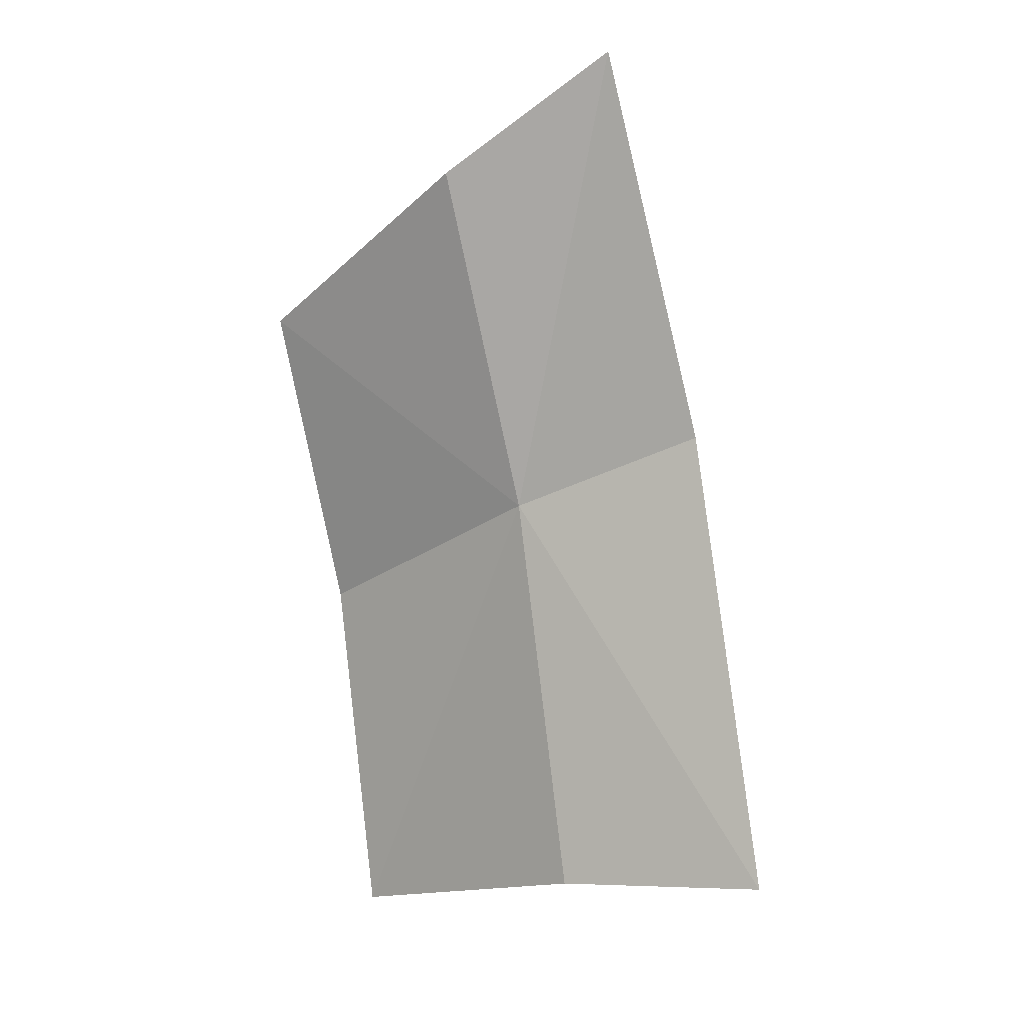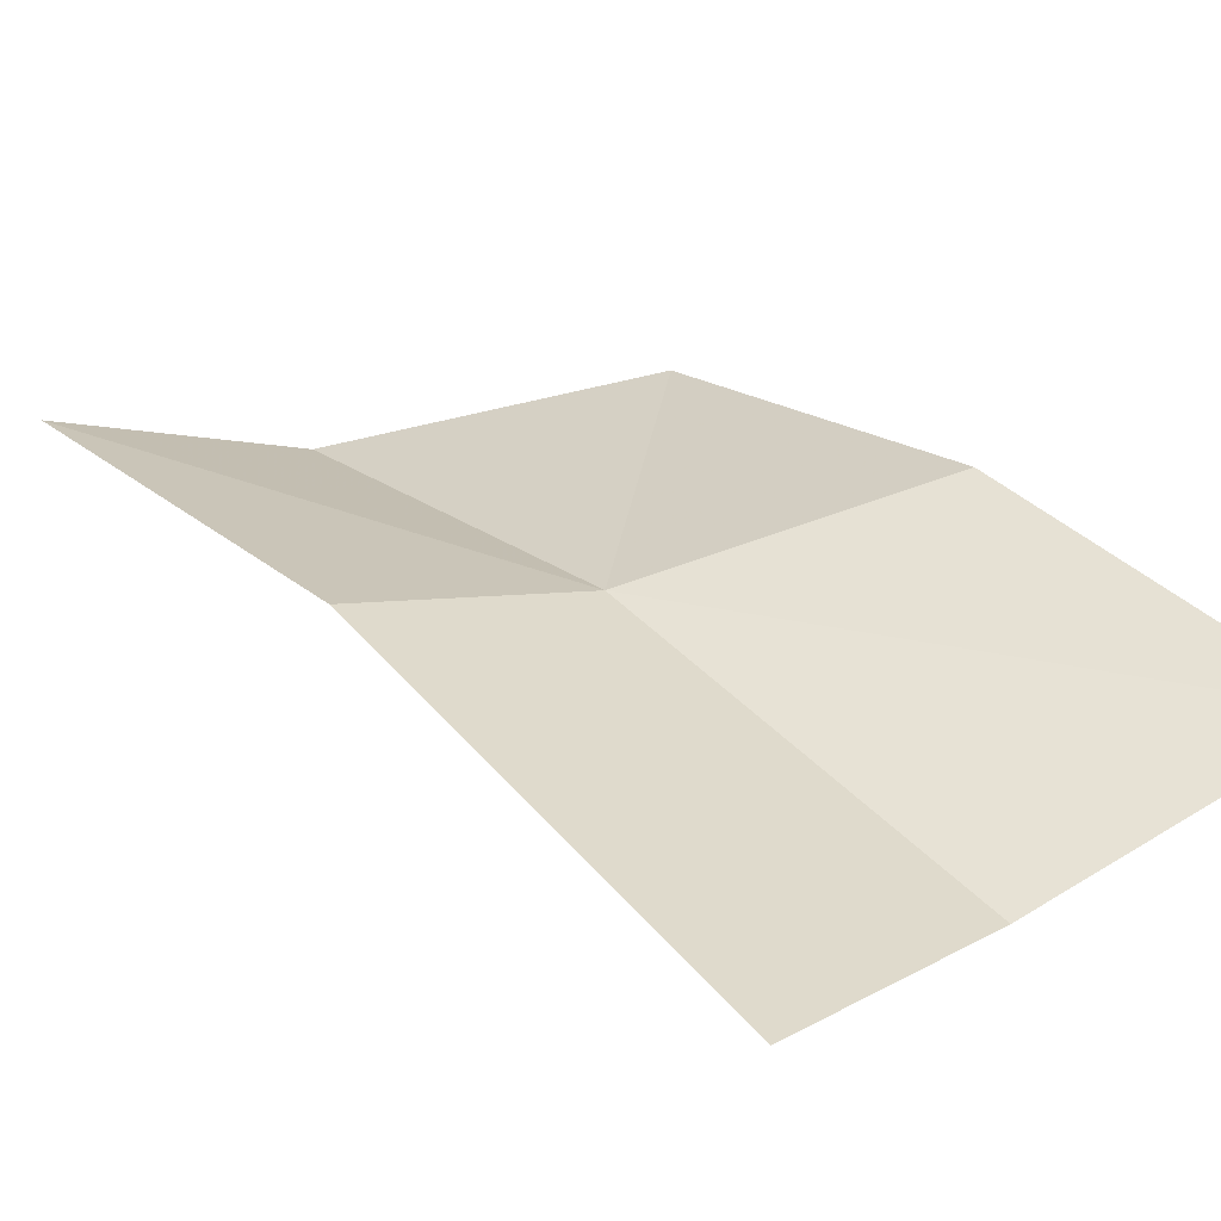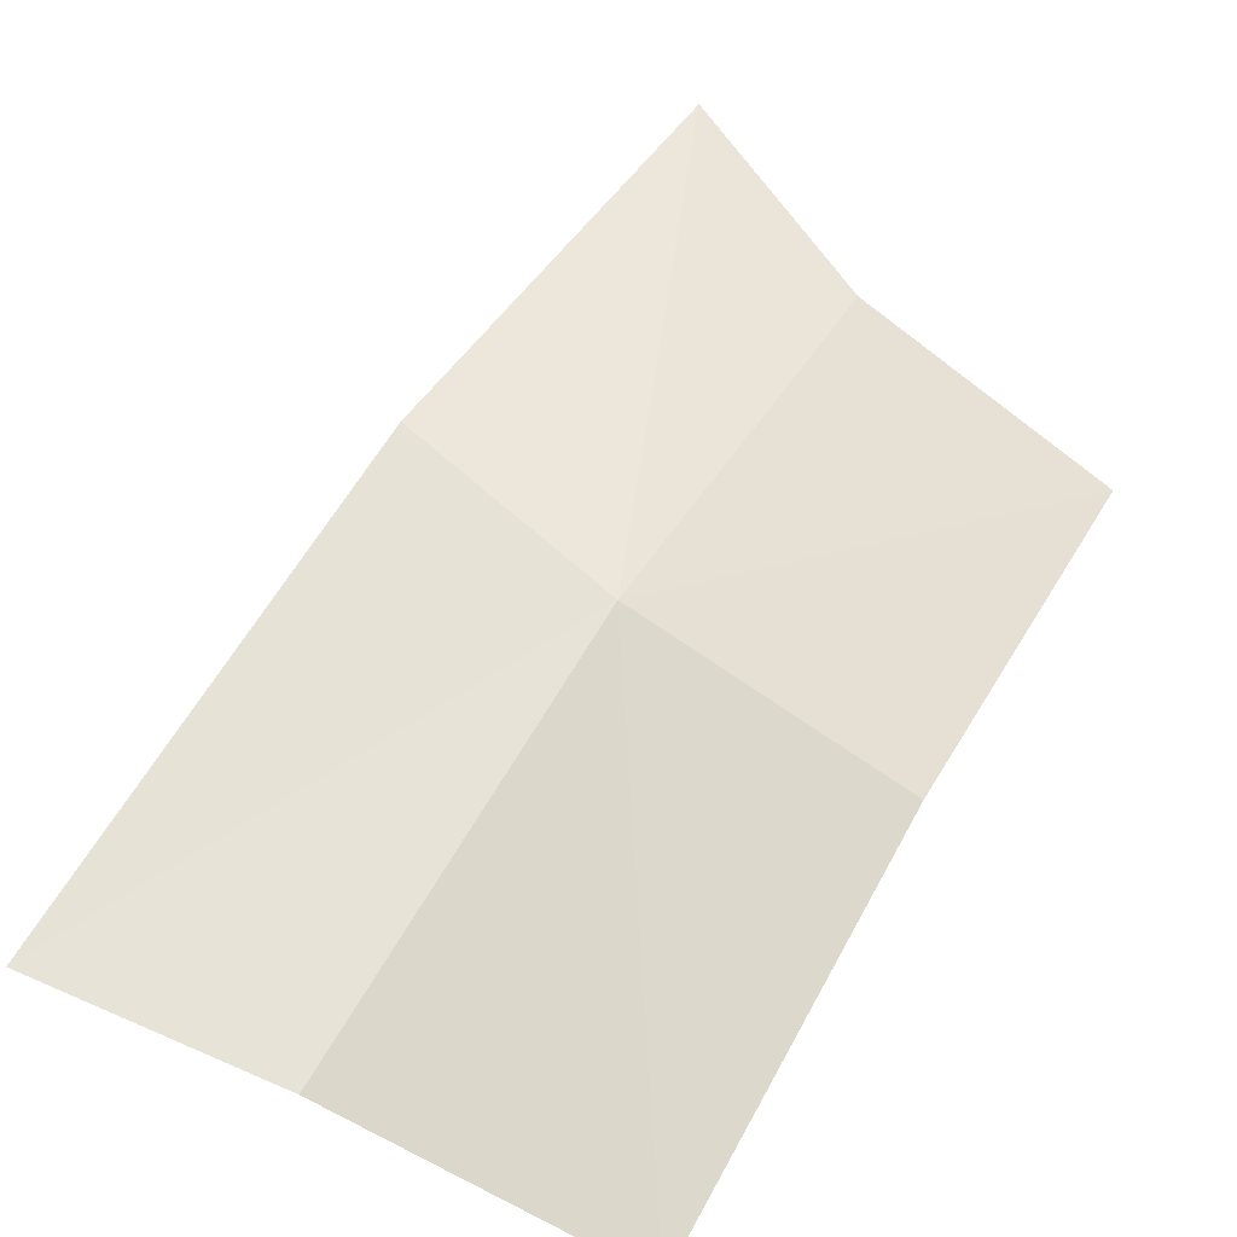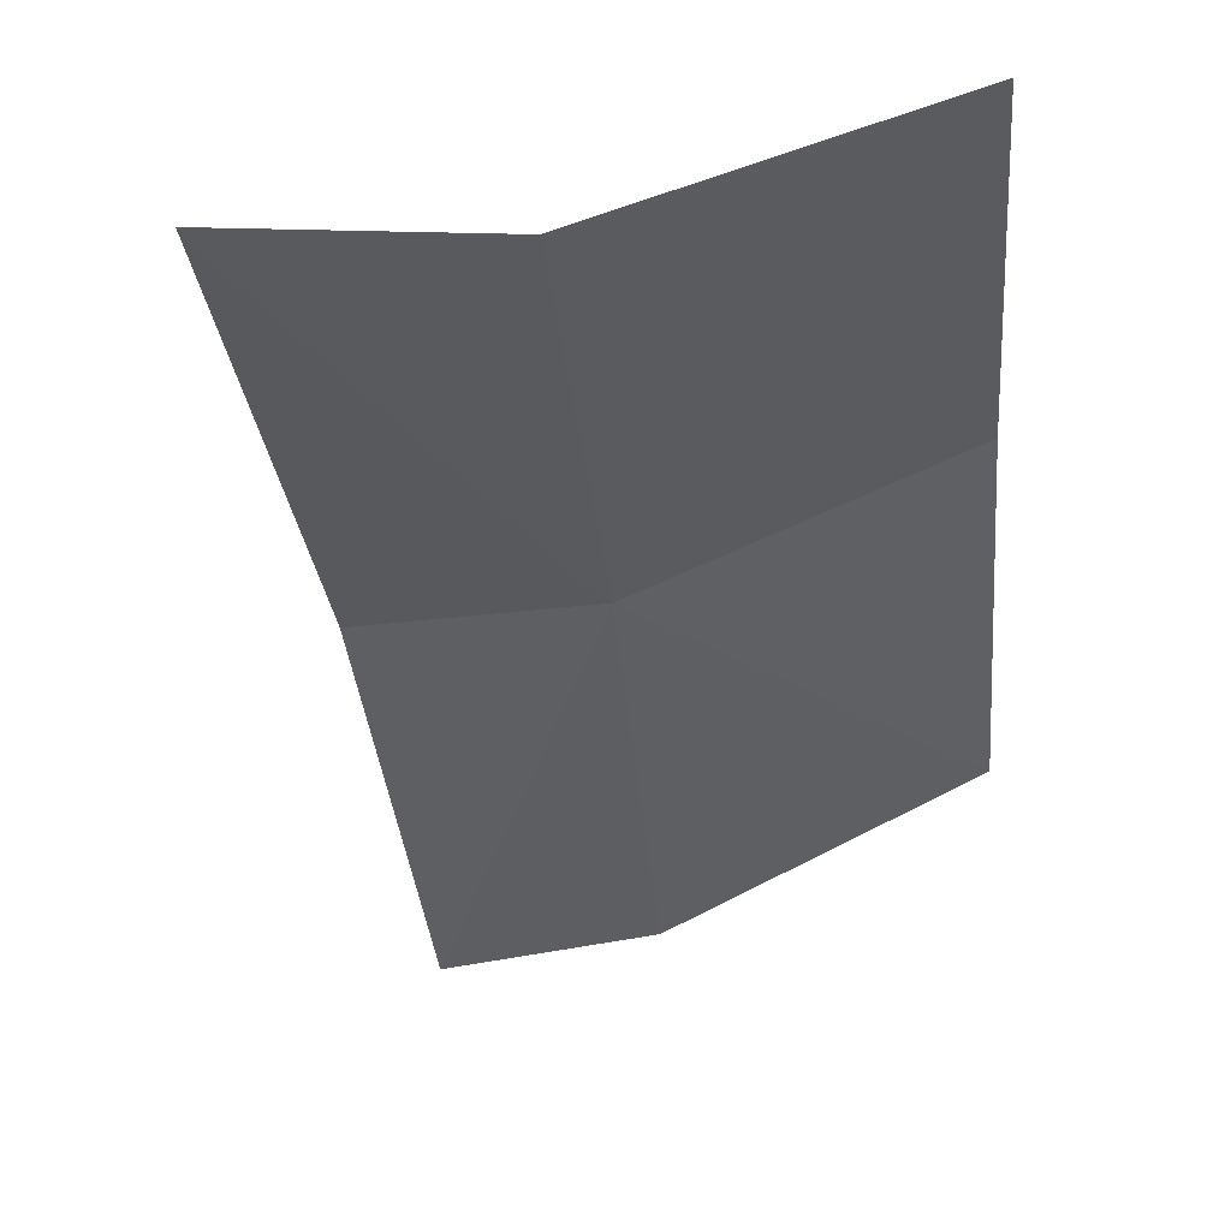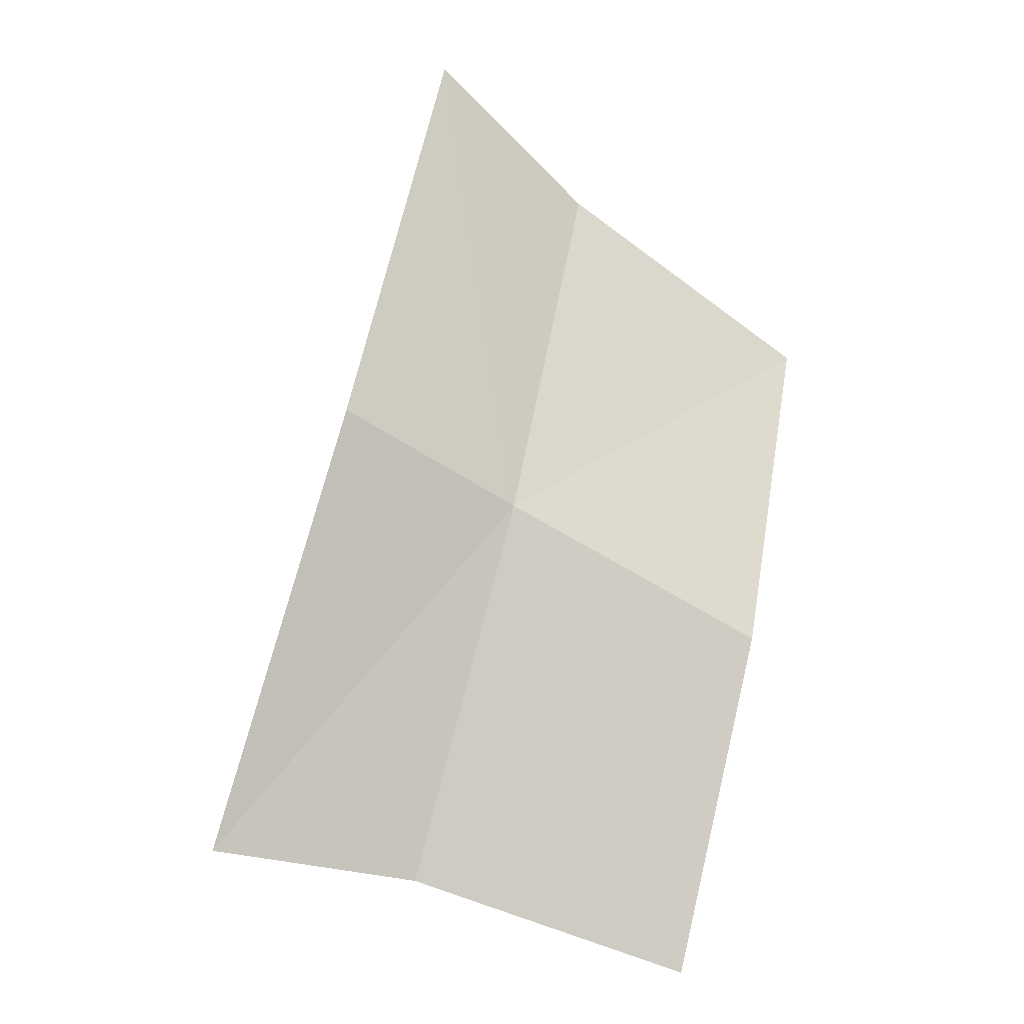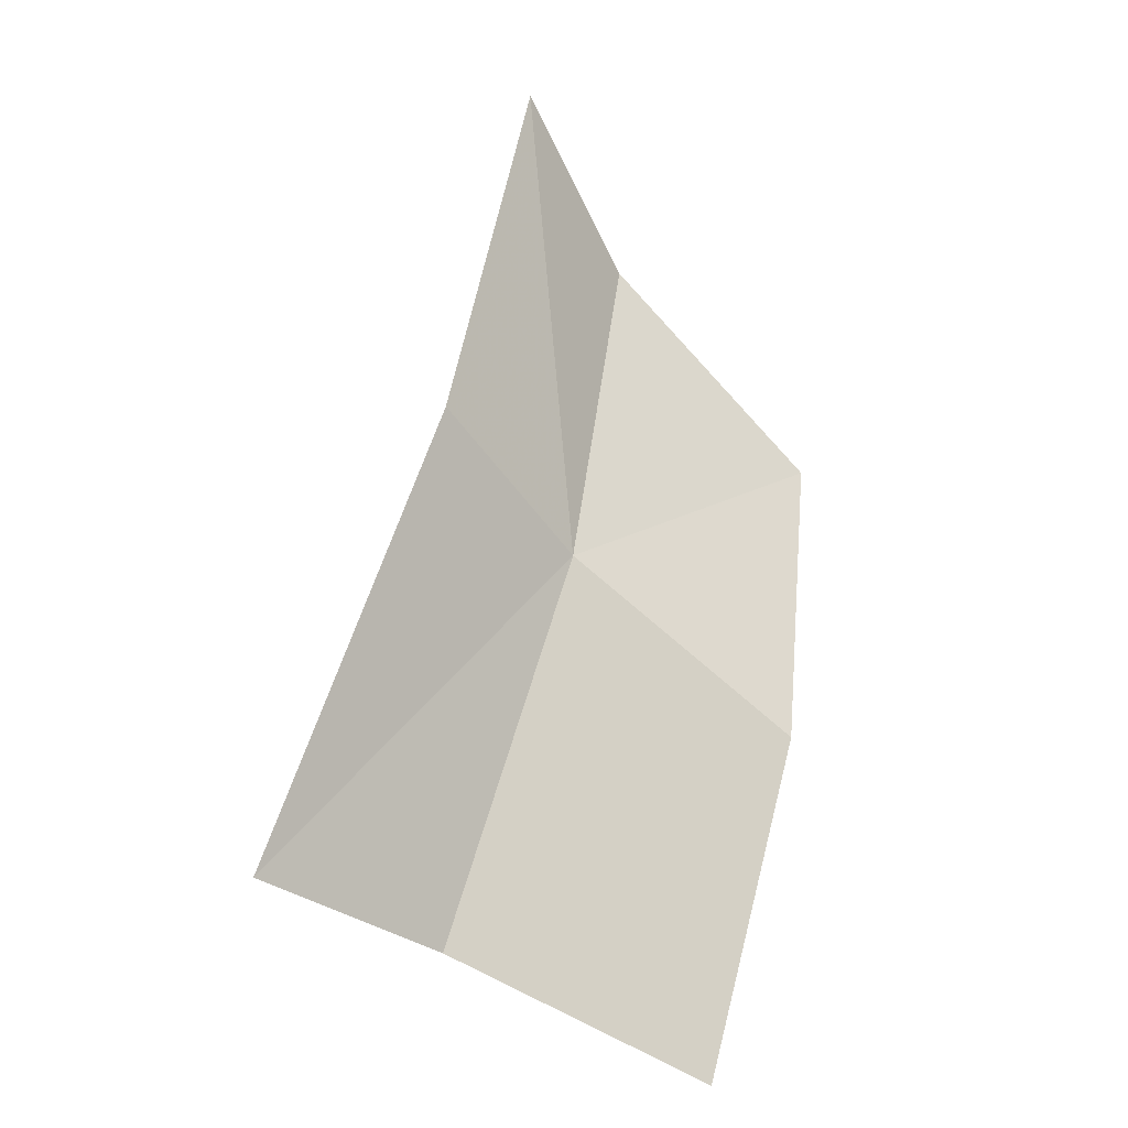
<metadata>
{"format":"obj","ext":"obj","renderer":"f3d","projection":"perspective","resolution":1024,"background":"white","views":[{"elev":14.2,"azim":23.7,"up":"+Z"},{"elev":25.9,"azim":128.7,"up":"+Y"},{"elev":49.3,"azim":-162.5,"up":"+Y"},{"elev":-43.0,"azim":173.4,"up":"+Y"},{"elev":-12.8,"azim":166.6,"up":"+Z"},{"elev":-23.8,"azim":138.7,"up":"+Z"}]}
</metadata>
<code>
v 0.08861 -0.2101 0.8551
v 0.09128 -0.2091 0.8702
v 0.08616 -0.2105 0.8663
v 0.09449 -0.209 0.8578
v 0.09809 -0.2122 0.8437
v 0.09137 -0.2126 0.8428
v 0.07903 -0.2093 0.8607
v 0.08084 -0.2086 0.8507
v 0.08291 -0.2104 0.8399
f 1 2 3
f 1 4 2
f 1 5 4
f 1 6 5
f 1 7 8
f 1 3 7
f 1 9 6
f 1 8 9

</code>
